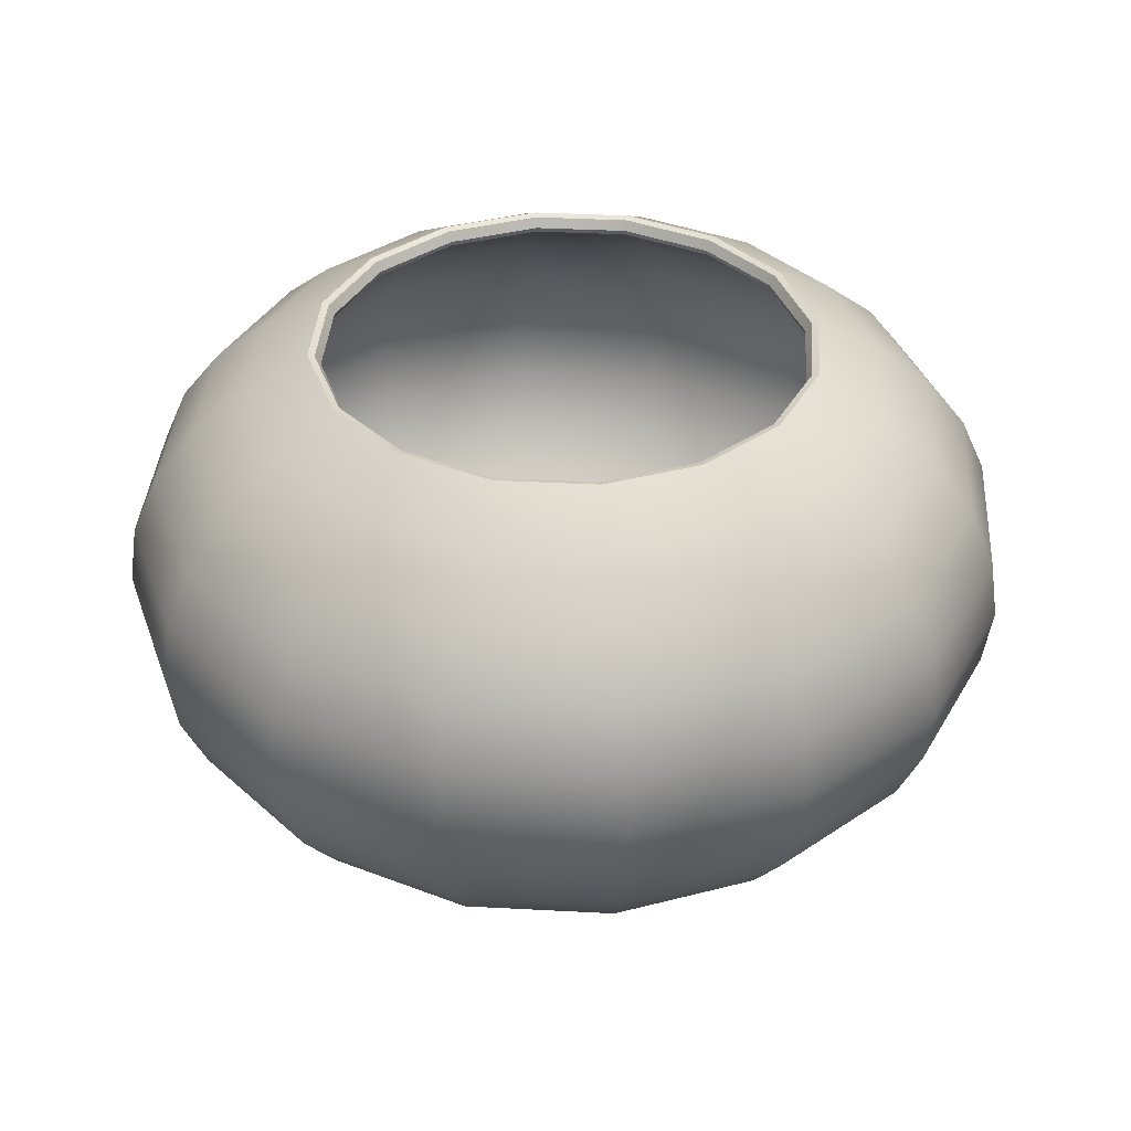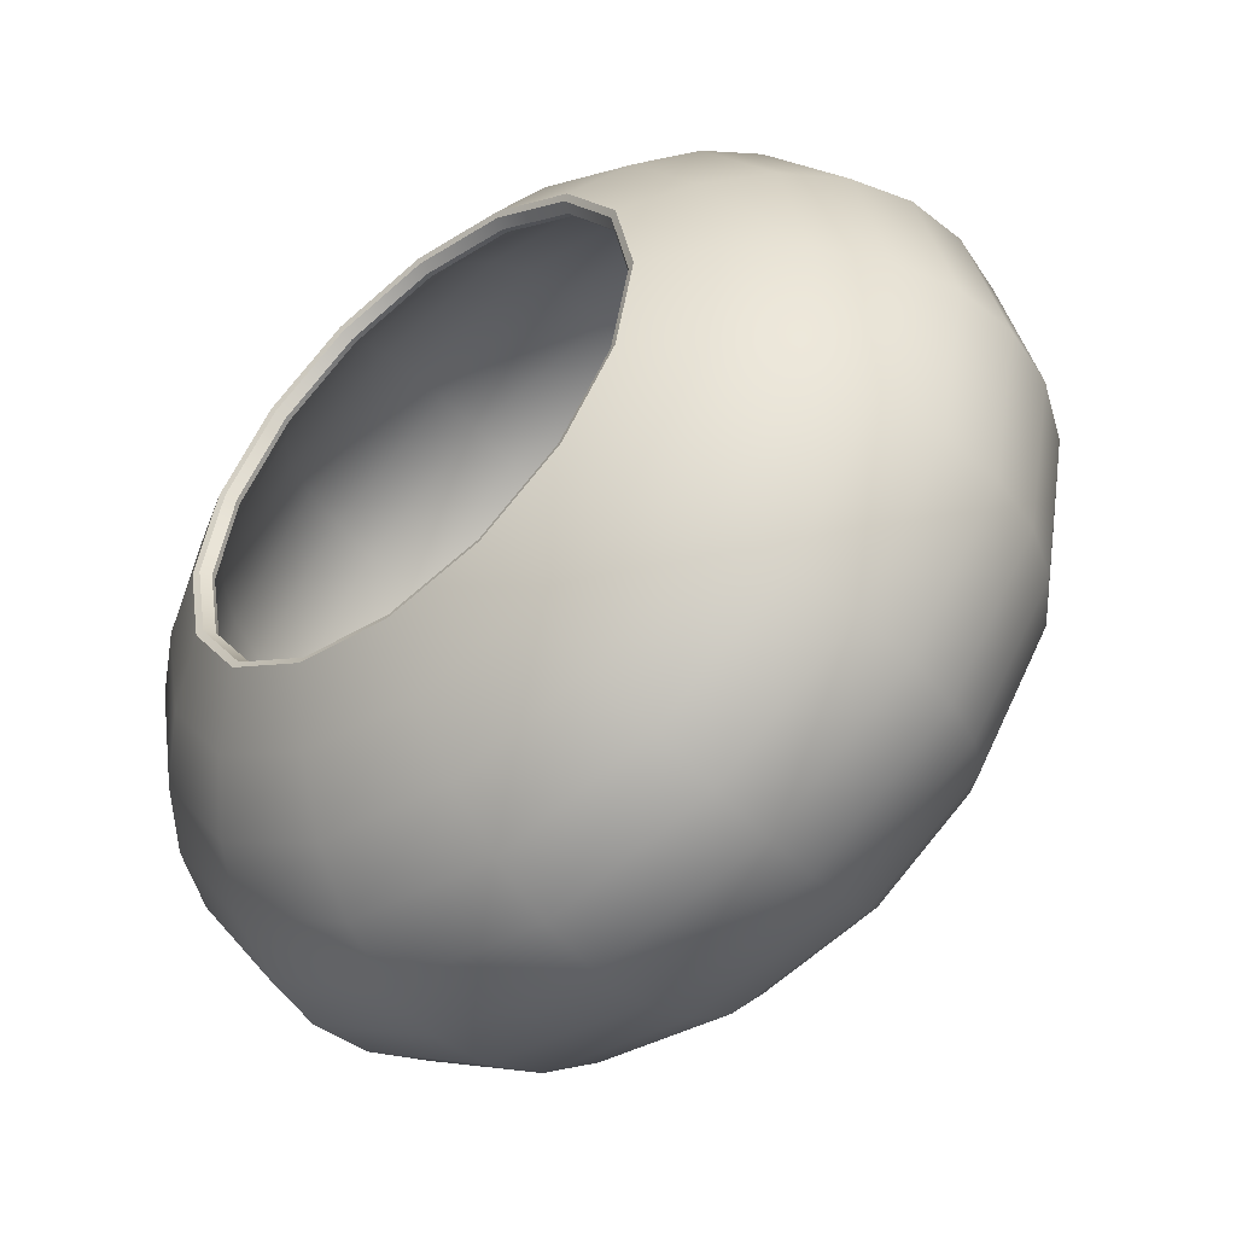
<metadata>
{"format":"obj","ext":"obj","renderer":"f3d","projection":"perspective","resolution":1024,"background":"white","views":[{"elev":36.9,"azim":-7.3,"up":"+Y"},{"elev":-49.7,"azim":-139.8,"up":"+Z"}]}
</metadata>
<code>
v 1.506 -0.08519 -0.6239
v 1.153 -0.08519 -1.153
v 0.6239 -0.08519 -1.506
v 1e-06 -0.08519 -1.63
v -0.6239 -0.08519 -1.506
v -1.153 -0.08519 -1.153
v -1.506 -0.08519 -0.6239
v -1.63 -0.08519 -1e-06
v -1.506 -0.08519 0.6239
v -1.153 -0.08519 1.153
v -0.6239 -0.08519 1.506
v -0 -0.08519 1.63
v 0.6239 -0.08519 1.506
v 1.153 -0.08519 1.153
v 1.506 -0.08519 0.6239
v 1.63 -0.08519 0
v 2.955 0.2411 -1.224
v 2.261 0.2411 -2.261
v 1.224 0.2411 -2.955
v 2e-06 0.2411 -3.198
v -1.224 0.2411 -2.955
v -2.261 0.2411 -2.261
v -2.955 0.2411 -1.224
v -3.198 0.2411 -1e-06
v -2.955 0.2411 1.224
v -2.261 0.2411 2.261
v -1.224 0.2411 2.955
v -0 0.2411 3.198
v 1.224 0.2411 2.955
v 2.261 0.2411 2.261
v 2.955 0.2411 1.224
v 3.198 0.2411 0
v 4.29 0.7709 -1.777
v 3.283 0.7709 -3.283
v 1.777 0.7709 -4.29
v 2e-06 0.7709 -4.643
v -1.777 0.7709 -4.29
v -3.283 0.7709 -3.283
v -4.29 0.7709 -1.777
v -4.643 0.7709 -2e-06
v -4.29 0.7709 1.777
v -3.283 0.7709 3.283
v -1.777 0.7709 4.29
v -1e-06 0.7709 4.643
v 1.777 0.7709 4.29
v 3.283 0.7709 3.283
v 4.29 0.7709 1.777
v 4.643 0.7709 0
v 5.46 1.484 -2.261
v 4.179 1.484 -4.179
v 2.261 1.484 -5.46
v 3e-06 1.484 -5.909
v -2.261 1.484 -5.46
v -4.179 1.484 -4.179
v -5.46 1.484 -2.261
v -5.909 1.484 -2e-06
v -5.46 1.484 2.261
v -4.179 1.484 4.179
v -2.261 1.484 5.46
v -1e-06 1.484 5.909
v 2.261 1.484 5.46
v 4.179 1.484 4.179
v 5.46 1.484 2.261
v 5.909 1.484 0
v 6.42 2.353 -2.659
v 4.913 2.353 -4.913
v 2.659 2.353 -6.42
v 4e-06 2.353 -6.949
v -2.659 2.353 -6.42
v -4.913 2.353 -4.913
v -6.42 2.353 -2.659
v -6.949 2.353 -2e-06
v -6.42 2.353 2.659
v -4.913 2.353 4.913
v -2.659 2.353 6.42
v -1e-06 2.353 6.949
v 2.659 2.353 6.42
v 4.913 2.353 4.913
v 6.42 2.353 2.659
v 6.949 2.353 0
v 7.133 3.344 -2.955
v 5.46 3.344 -5.46
v 2.955 3.344 -7.133
v 4e-06 3.344 -7.721
v -2.955 3.344 -7.133
v -5.46 3.344 -5.46
v -7.133 3.344 -2.955
v -7.721 3.344 -3e-06
v -7.133 3.344 2.955
v -5.46 3.344 5.46
v -2.955 3.344 7.133
v -1e-06 3.344 7.721
v 2.955 3.344 7.133
v 5.46 3.344 5.46
v 7.133 3.344 2.955
v 7.721 3.344 0
v 7.573 4.419 -3.137
v 5.796 4.419 -5.796
v 3.137 4.419 -7.573
v 4e-06 4.419 -8.197
v -3.137 4.419 -7.573
v -5.796 4.419 -5.796
v -7.573 4.419 -3.137
v -8.197 4.419 -3e-06
v -7.573 4.419 3.137
v -5.796 4.419 5.796
v -3.137 4.419 7.573
v -1e-06 4.419 8.197
v 3.137 4.419 7.573
v 5.796 4.419 5.796
v 7.573 4.419 3.137
v 8.197 4.419 0
v 7.721 5.538 -3.198
v 5.909 5.538 -5.909
v 3.198 5.538 -7.721
v 4e-06 5.538 -8.357
v -3.198 5.538 -7.721
v -5.909 5.538 -5.909
v -7.721 5.538 -3.198
v -8.357 5.538 -3e-06
v -7.721 5.538 3.198
v -5.909 5.538 5.909
v -3.198 5.538 7.721
v -1e-06 5.538 8.357
v 3.198 5.538 7.721
v 5.909 5.538 5.909
v 7.721 5.538 3.198
v 8.357 5.538 0
v 7.573 6.656 -3.137
v 5.796 6.656 -5.796
v 3.137 6.656 -7.573
v 4e-06 6.656 -8.197
v -3.137 6.656 -7.573
v -5.796 6.656 -5.796
v -7.573 6.656 -3.137
v -8.197 6.656 -3e-06
v -7.573 6.656 3.137
v -5.796 6.656 5.796
v -3.137 6.656 7.573
v -1e-06 6.656 8.197
v 3.137 6.656 7.573
v 5.796 6.656 5.796
v 7.573 6.656 3.137
v 8.197 6.656 0
v 7.133 7.732 -2.955
v 5.46 7.732 -5.46
v 2.955 7.732 -7.133
v 4e-06 7.732 -7.721
v -2.955 7.732 -7.133
v -5.46 7.732 -5.46
v -7.133 7.732 -2.955
v -7.721 7.732 -3e-06
v -7.133 7.732 2.955
v -5.46 7.732 5.46
v -2.955 7.732 7.133
v -1e-06 7.732 7.721
v 2.955 7.732 7.133
v 5.46 7.732 5.46
v 7.133 7.732 2.955
v 7.721 7.732 0
v 6.42 8.723 -2.659
v 4.913 8.723 -4.913
v 2.659 8.723 -6.42
v 4e-06 8.723 -6.949
v -2.659 8.723 -6.42
v -4.913 8.723 -4.913
v -6.42 8.723 -2.659
v -6.949 8.723 -2e-06
v -6.42 8.723 2.659
v -4.913 8.723 4.913
v -2.659 8.723 6.42
v -1e-06 8.723 6.949
v 2.659 8.723 6.42
v 4.913 8.723 4.913
v 6.42 8.723 2.659
v 6.949 8.723 0
v 5.46 9.592 -2.261
v 4.179 9.592 -4.179
v 2.261 9.592 -5.46
v 3e-06 9.592 -5.909
v -2.261 9.592 -5.46
v -4.179 9.592 -4.179
v -5.46 9.592 -2.261
v -5.909 9.592 -2e-06
v -5.46 9.592 2.261
v -4.179 9.592 4.179
v -2.261 9.592 5.46
v -1e-06 9.592 5.909
v 2.261 9.592 5.46
v 4.179 9.592 4.179
v 5.46 9.592 2.261
v 5.909 9.592 0
v 0 -0.1954 0
v 1.456 0.2863 -0.6032
v 1.115 0.2863 -1.115
v 2.186 0.6011 -2.186
v 2.857 0.6011 -1.183
v 0.6032 0.2863 -1.456
v 1.183 0.6011 -2.857
v 1e-06 0.2863 -1.576
v 2e-06 0.6011 -3.092
v -0.6032 0.2863 -1.456
v -1.183 0.6011 -2.857
v -1.115 0.2863 -1.115
v -2.186 0.6011 -2.186
v -1.456 0.2863 -0.6032
v -2.857 0.6011 -1.183
v -1.576 0.2863 -1e-06
v -3.092 0.6011 -1e-06
v -1.456 0.2863 0.6032
v -2.857 0.6011 1.183
v -1.115 0.2863 1.115
v -2.186 0.6011 2.186
v -0.6032 0.2863 1.456
v -1.183 0.6011 2.857
v -0 0.2863 1.576
v -0 0.6011 3.092
v 0.6032 0.2863 1.456
v 1.183 0.6011 2.857
v 1.115 0.2863 1.115
v 2.186 0.6011 2.186
v 1.456 0.2863 0.6032
v 2.857 0.6011 1.183
v 1.576 0.2863 -0
v 3.092 0.6011 -0
v 3.17 1.11 -3.17
v 4.141 1.11 -1.715
v 1.715 1.11 -4.141
v 2e-06 1.11 -4.483
v -1.715 1.11 -4.141
v -3.17 1.11 -3.17
v -4.141 1.11 -1.715
v -4.483 1.11 -2e-06
v -4.141 1.11 1.715
v -3.17 1.11 3.17
v -1.715 1.11 4.141
v -1e-06 1.11 4.483
v 1.715 1.11 4.141
v 3.17 1.11 3.17
v 4.141 1.11 1.715
v 4.483 1.11 -0
v 4.026 1.791 -4.026
v 5.26 1.791 -2.179
v 2.179 1.791 -5.26
v 3e-06 1.791 -5.693
v -2.179 1.791 -5.26
v -4.026 1.791 -4.026
v -5.26 1.791 -2.179
v -5.693 1.791 -2e-06
v -5.26 1.791 2.179
v -4.026 1.791 4.026
v -2.179 1.791 5.26
v -1e-06 1.791 5.693
v 2.179 1.791 5.26
v 4.026 1.791 4.026
v 5.26 1.791 2.179
v 5.693 1.791 -0
v 4.721 2.611 -4.721
v 6.168 2.611 -2.555
v 2.555 2.611 -6.168
v 3e-06 2.611 -6.676
v -2.555 2.611 -6.168
v -4.721 2.611 -4.721
v -6.168 2.611 -2.555
v -6.676 2.611 -2e-06
v -6.168 2.611 2.555
v -4.721 2.611 4.721
v -2.555 2.611 6.168
v -1e-06 2.611 6.676
v 2.555 2.611 6.168
v 4.721 2.611 4.721
v 6.168 2.611 2.555
v 6.676 2.611 -0
v 5.231 3.534 -5.231
v 6.834 3.534 -2.831
v 2.831 3.534 -6.834
v 4e-06 3.534 -7.397
v -2.831 3.534 -6.834
v -5.231 3.534 -5.231
v -6.834 3.534 -2.831
v -7.397 3.534 -3e-06
v -6.834 3.534 2.831
v -5.231 3.534 5.231
v -2.831 3.534 6.834
v -1e-06 3.534 7.397
v 2.831 3.534 6.834
v 5.231 3.534 5.231
v 6.834 3.534 2.831
v 7.397 3.534 -0
v 5.54 4.521 -5.54
v 7.239 4.521 -2.998
v 2.998 4.521 -7.239
v 4e-06 4.521 -7.835
v -2.998 4.521 -7.239
v -5.54 4.521 -5.54
v -7.239 4.521 -2.998
v -7.835 4.521 -3e-06
v -7.239 4.521 2.998
v -5.54 4.521 5.54
v -2.998 4.521 7.239
v -1e-06 4.521 7.835
v 2.998 4.521 7.239
v 5.54 4.521 5.54
v 7.239 4.521 2.998
v 7.835 4.521 -0
v 5.644 5.538 -5.644
v 7.374 5.538 -3.054
v 3.054 5.538 -7.374
v 4e-06 5.538 -7.982
v -3.054 5.538 -7.374
v -5.644 5.538 -5.644
v -7.374 5.538 -3.054
v -7.982 5.538 -3e-06
v -7.374 5.538 3.054
v -5.644 5.538 5.644
v -3.054 5.538 7.374
v -1e-06 5.538 7.982
v 3.054 5.538 7.374
v 5.644 5.538 5.644
v 7.374 5.538 3.054
v 7.982 5.538 -0
v 5.54 6.554 -5.54
v 7.239 6.554 -2.998
v 2.998 6.554 -7.239
v 4e-06 6.554 -7.835
v -2.998 6.554 -7.239
v -5.54 6.554 -5.54
v -7.239 6.554 -2.998
v -7.835 6.554 -3e-06
v -7.239 6.554 2.998
v -5.54 6.554 5.54
v -2.998 6.554 7.239
v -1e-06 6.554 7.835
v 2.998 6.554 7.239
v 5.54 6.554 5.54
v 7.239 6.554 2.998
v 7.835 6.554 -0
v 5.231 7.541 -5.231
v 6.834 7.541 -2.831
v 2.831 7.541 -6.834
v 4e-06 7.541 -7.397
v -2.831 7.541 -6.834
v -5.231 7.541 -5.231
v -6.834 7.541 -2.831
v -7.397 7.541 -3e-06
v -6.834 7.541 2.831
v -5.231 7.541 5.231
v -2.831 7.541 6.834
v -1e-06 7.541 7.397
v 2.831 7.541 6.834
v 5.231 7.541 5.231
v 6.834 7.541 2.831
v 7.397 7.541 -0
v 4.721 8.465 -4.721
v 6.168 8.465 -2.555
v 2.555 8.465 -6.168
v 3e-06 8.465 -6.676
v -2.555 8.465 -6.168
v -4.721 8.465 -4.721
v -6.168 8.465 -2.555
v -6.676 8.465 -2e-06
v -6.168 8.465 2.555
v -4.721 8.465 4.721
v -2.555 8.465 6.168
v -1e-06 8.465 6.676
v 2.555 8.465 6.168
v 4.721 8.465 4.721
v 6.168 8.465 2.555
v 6.676 8.465 -0
v 4.026 9.285 -4.026
v 5.26 9.285 -2.179
v 2.179 9.285 -5.26
v 3e-06 9.285 -5.693
v -2.179 9.285 -5.26
v -4.026 9.285 -4.026
v -5.26 9.285 -2.179
v -5.693 9.285 -2e-06
v -5.26 9.285 2.179
v -4.026 9.285 4.026
v -2.179 9.285 5.26
v -1e-06 9.285 5.693
v 2.179 9.285 5.26
v 4.026 9.285 4.026
v 5.26 9.285 2.179
v 5.693 9.285 -0
v -0 0.18 0
v 4.366 10.26 -1.808
v 4.247 10.22 -1.759
v 3.341 10.26 -3.341
v 3.251 10.22 -3.251
v 1.808 10.26 -4.366
v 1.759 10.22 -4.247
v 2e-06 10.26 -4.725
v 2e-06 10.22 -4.597
v -1.808 10.26 -4.366
v -1.759 10.22 -4.247
v -3.341 10.26 -3.341
v -3.251 10.22 -3.251
v -4.366 10.26 -1.808
v -4.247 10.22 -1.759
v -4.725 10.26 -2e-06
v -4.597 10.22 -2e-06
v -4.366 10.26 1.808
v -4.247 10.22 1.759
v -3.341 10.26 3.341
v -3.251 10.22 3.251
v -1.808 10.26 4.366
v -1.759 10.22 4.247
v -1e-06 10.26 4.725
v -1e-06 10.22 4.597
v 1.808 10.26 4.366
v 1.759 10.22 4.247
v 3.341 10.26 3.341
v 3.251 10.22 3.251
v 4.366 10.26 1.808
v 4.247 10.22 1.759
v 4.725 10.26 -0
v 4.597 10.22 -1e-06
v 3.197 9.944 -3.197
v 3.178 10.04 -3.178
v 4.177 9.944 -1.73
v 4.152 10.04 -1.72
v 1.73 9.944 -4.177
v 1.72 10.04 -4.152
v 2e-06 9.944 -4.521
v 2e-06 10.04 -4.494
v -1.73 9.944 -4.177
v -1.72 10.04 -4.152
v -3.197 9.944 -3.197
v -3.178 10.04 -3.178
v -4.177 9.944 -1.73
v -4.152 10.04 -1.72
v -4.521 9.944 -1e-06
v -4.494 10.04 -2e-06
v -4.177 9.944 1.73
v -4.152 10.04 1.72
v -3.197 9.944 3.197
v -3.178 10.04 3.178
v -1.73 9.944 4.177
v -1.72 10.04 4.152
v -0 9.944 4.521
v -1e-06 10.04 4.494
v 1.73 9.944 4.177
v 1.72 10.04 4.152
v 3.197 9.944 3.197
v 3.178 10.04 3.178
v 4.177 9.944 1.73
v 4.152 10.04 1.72
v 4.521 9.944 0
v 4.494 10.04 1e-06
f 194 197 196 195
f 195 196 199 198
f 198 199 201 200
f 200 201 203 202
f 202 203 205 204
f 204 205 207 206
f 206 207 209 208
f 208 209 211 210
f 210 211 213 212
f 212 213 215 214
f 214 215 217 216
f 216 217 219 218
f 218 219 221 220
f 220 221 223 222
f 222 223 225 224
f 224 225 197 194
f 197 227 226 196
f 196 226 228 199
f 199 228 229 201
f 201 229 230 203
f 203 230 231 205
f 205 231 232 207
f 207 232 233 209
f 209 233 234 211
f 211 234 235 213
f 213 235 236 215
f 215 236 237 217
f 217 237 238 219
f 219 238 239 221
f 221 239 240 223
f 223 240 241 225
f 225 241 227 197
f 227 243 242 226
f 226 242 244 228
f 228 244 245 229
f 229 245 246 230
f 230 246 247 231
f 231 247 248 232
f 232 248 249 233
f 233 249 250 234
f 234 250 251 235
f 235 251 252 236
f 236 252 253 237
f 237 253 254 238
f 238 254 255 239
f 239 255 256 240
f 240 256 257 241
f 241 257 243 227
f 243 259 258 242
f 242 258 260 244
f 244 260 261 245
f 245 261 262 246
f 246 262 263 247
f 247 263 264 248
f 248 264 265 249
f 249 265 266 250
f 250 266 267 251
f 251 267 268 252
f 252 268 269 253
f 253 269 270 254
f 254 270 271 255
f 255 271 272 256
f 256 272 273 257
f 257 273 259 243
f 259 275 274 258
f 258 274 276 260
f 260 276 277 261
f 261 277 278 262
f 262 278 279 263
f 263 279 280 264
f 264 280 281 265
f 265 281 282 266
f 266 282 283 267
f 267 283 284 268
f 268 284 285 269
f 269 285 286 270
f 270 286 287 271
f 271 287 288 272
f 272 288 289 273
f 273 289 275 259
f 275 291 290 274
f 274 290 292 276
f 276 292 293 277
f 277 293 294 278
f 278 294 295 279
f 279 295 296 280
f 280 296 297 281
f 281 297 298 282
f 282 298 299 283
f 283 299 300 284
f 284 300 301 285
f 285 301 302 286
f 286 302 303 287
f 287 303 304 288
f 288 304 305 289
f 289 305 291 275
f 291 307 306 290
f 290 306 308 292
f 292 308 309 293
f 293 309 310 294
f 294 310 311 295
f 295 311 312 296
f 296 312 313 297
f 297 313 314 298
f 298 314 315 299
f 299 315 316 300
f 300 316 317 301
f 301 317 318 302
f 302 318 319 303
f 303 319 320 304
f 304 320 321 305
f 305 321 307 291
f 307 323 322 306
f 306 322 324 308
f 308 324 325 309
f 309 325 326 310
f 310 326 327 311
f 311 327 328 312
f 312 328 329 313
f 313 329 330 314
f 314 330 331 315
f 315 331 332 316
f 316 332 333 317
f 317 333 334 318
f 318 334 335 319
f 319 335 336 320
f 320 336 337 321
f 321 337 323 307
f 323 339 338 322
f 322 338 340 324
f 324 340 341 325
f 325 341 342 326
f 326 342 343 327
f 327 343 344 328
f 328 344 345 329
f 329 345 346 330
f 330 346 347 331
f 331 347 348 332
f 332 348 349 333
f 333 349 350 334
f 334 350 351 335
f 335 351 352 336
f 336 352 353 337
f 337 353 339 323
f 339 355 354 338
f 338 354 356 340
f 340 356 357 341
f 341 357 358 342
f 342 358 359 343
f 343 359 360 344
f 344 360 361 345
f 345 361 362 346
f 346 362 363 347
f 347 363 364 348
f 348 364 365 349
f 349 365 366 350
f 350 366 367 351
f 351 367 368 352
f 352 368 369 353
f 353 369 355 339
f 355 371 370 354
f 354 370 372 356
f 356 372 373 357
f 357 373 374 358
f 358 374 375 359
f 359 375 376 360
f 360 376 377 361
f 361 377 378 362
f 362 378 379 363
f 363 379 380 364
f 364 380 381 365
f 365 381 382 366
f 366 382 383 367
f 367 383 384 368
f 368 384 385 369
f 369 385 371 355
f 195 386 194
f 198 386 195
f 200 386 198
f 202 386 200
f 204 386 202
f 206 386 204
f 208 386 206
f 210 386 208
f 212 386 210
f 214 386 212
f 216 386 214
f 218 386 216
f 220 386 218
f 222 386 220
f 224 386 222
f 194 386 224
f 1 2 18 17
f 2 3 19 18
f 3 4 20 19
f 4 5 21 20
f 5 6 22 21
f 6 7 23 22
f 7 8 24 23
f 8 9 25 24
f 9 10 26 25
f 10 11 27 26
f 11 12 28 27
f 12 13 29 28
f 13 14 30 29
f 14 15 31 30
f 15 16 32 31
f 16 1 17 32
f 17 18 34 33
f 18 19 35 34
f 19 20 36 35
f 20 21 37 36
f 21 22 38 37
f 22 23 39 38
f 23 24 40 39
f 24 25 41 40
f 25 26 42 41
f 26 27 43 42
f 27 28 44 43
f 28 29 45 44
f 29 30 46 45
f 30 31 47 46
f 31 32 48 47
f 32 17 33 48
f 33 34 50 49
f 34 35 51 50
f 35 36 52 51
f 36 37 53 52
f 37 38 54 53
f 38 39 55 54
f 39 40 56 55
f 40 41 57 56
f 41 42 58 57
f 42 43 59 58
f 43 44 60 59
f 44 45 61 60
f 45 46 62 61
f 46 47 63 62
f 47 48 64 63
f 48 33 49 64
f 49 50 66 65
f 50 51 67 66
f 51 52 68 67
f 52 53 69 68
f 53 54 70 69
f 54 55 71 70
f 55 56 72 71
f 56 57 73 72
f 57 58 74 73
f 58 59 75 74
f 59 60 76 75
f 60 61 77 76
f 61 62 78 77
f 62 63 79 78
f 63 64 80 79
f 64 49 65 80
f 65 66 82 81
f 66 67 83 82
f 67 68 84 83
f 68 69 85 84
f 69 70 86 85
f 70 71 87 86
f 71 72 88 87
f 72 73 89 88
f 73 74 90 89
f 74 75 91 90
f 75 76 92 91
f 76 77 93 92
f 77 78 94 93
f 78 79 95 94
f 79 80 96 95
f 80 65 81 96
f 81 82 98 97
f 82 83 99 98
f 83 84 100 99
f 84 85 101 100
f 85 86 102 101
f 86 87 103 102
f 87 88 104 103
f 88 89 105 104
f 89 90 106 105
f 90 91 107 106
f 91 92 108 107
f 92 93 109 108
f 93 94 110 109
f 94 95 111 110
f 95 96 112 111
f 96 81 97 112
f 97 98 114 113
f 98 99 115 114
f 99 100 116 115
f 100 101 117 116
f 101 102 118 117
f 102 103 119 118
f 103 104 120 119
f 104 105 121 120
f 105 106 122 121
f 106 107 123 122
f 107 108 124 123
f 108 109 125 124
f 109 110 126 125
f 110 111 127 126
f 111 112 128 127
f 112 97 113 128
f 113 114 130 129
f 114 115 131 130
f 115 116 132 131
f 116 117 133 132
f 117 118 134 133
f 118 119 135 134
f 119 120 136 135
f 120 121 137 136
f 121 122 138 137
f 122 123 139 138
f 123 124 140 139
f 124 125 141 140
f 125 126 142 141
f 126 127 143 142
f 127 128 144 143
f 128 113 129 144
f 129 130 146 145
f 130 131 147 146
f 131 132 148 147
f 132 133 149 148
f 133 134 150 149
f 134 135 151 150
f 135 136 152 151
f 136 137 153 152
f 137 138 154 153
f 138 139 155 154
f 139 140 156 155
f 140 141 157 156
f 141 142 158 157
f 142 143 159 158
f 143 144 160 159
f 144 129 145 160
f 145 146 162 161
f 146 147 163 162
f 147 148 164 163
f 148 149 165 164
f 149 150 166 165
f 150 151 167 166
f 151 152 168 167
f 152 153 169 168
f 153 154 170 169
f 154 155 171 170
f 155 156 172 171
f 156 157 173 172
f 157 158 174 173
f 158 159 175 174
f 159 160 176 175
f 160 145 161 176
f 161 162 178 177
f 162 163 179 178
f 163 164 180 179
f 164 165 181 180
f 165 166 182 181
f 166 167 183 182
f 167 168 184 183
f 168 169 185 184
f 169 170 186 185
f 170 171 187 186
f 171 172 188 187
f 172 173 189 188
f 173 174 190 189
f 174 175 191 190
f 175 176 192 191
f 176 161 177 192
f 2 1 193
f 3 2 193
f 4 3 193
f 5 4 193
f 6 5 193
f 7 6 193
f 8 7 193
f 9 8 193
f 10 9 193
f 11 10 193
f 12 11 193
f 13 12 193
f 14 13 193
f 15 14 193
f 16 15 193
f 1 16 193
f 387 388 418 417
f 388 387 389 390
f 390 389 391 392
f 392 391 393 394
f 394 393 395 396
f 396 395 397 398
f 398 397 399 400
f 400 399 401 402
f 402 401 403 404
f 404 403 405 406
f 406 405 407 408
f 408 407 409 410
f 410 409 411 412
f 412 411 413 414
f 414 413 415 416
f 416 415 417 418
f 177 178 389 387
f 178 179 391 389
f 179 180 393 391
f 180 181 395 393
f 181 182 397 395
f 182 183 399 397
f 183 184 401 399
f 184 185 403 401
f 185 186 405 403
f 186 187 407 405
f 187 188 409 407
f 188 189 411 409
f 189 190 413 411
f 190 191 415 413
f 191 192 417 415
f 192 177 387 417
f 419 420 424 423
f 420 419 421 422
f 422 421 449 450
f 423 424 426 425
f 425 426 428 427
f 427 428 430 429
f 429 430 432 431
f 431 432 434 433
f 433 434 436 435
f 435 436 438 437
f 437 438 440 439
f 439 440 442 441
f 441 442 444 443
f 443 444 446 445
f 445 446 448 447
f 447 448 450 449
f 371 421 419 370
f 370 419 423 372
f 372 423 425 373
f 373 425 427 374
f 374 427 429 375
f 375 429 431 376
f 376 431 433 377
f 377 433 435 378
f 378 435 437 379
f 379 437 439 380
f 380 439 441 381
f 381 441 443 382
f 382 443 445 383
f 383 445 447 384
f 384 447 449 385
f 385 449 421 371
f 390 420 422 388
f 392 424 420 390
f 394 426 424 392
f 396 428 426 394
f 398 430 428 396
f 400 432 430 398
f 402 434 432 400
f 404 436 434 402
f 406 438 436 404
f 408 440 438 406
f 410 442 440 408
f 412 444 442 410
f 414 446 444 412
f 416 448 446 414
f 418 450 448 416
f 388 422 450 418

</code>
